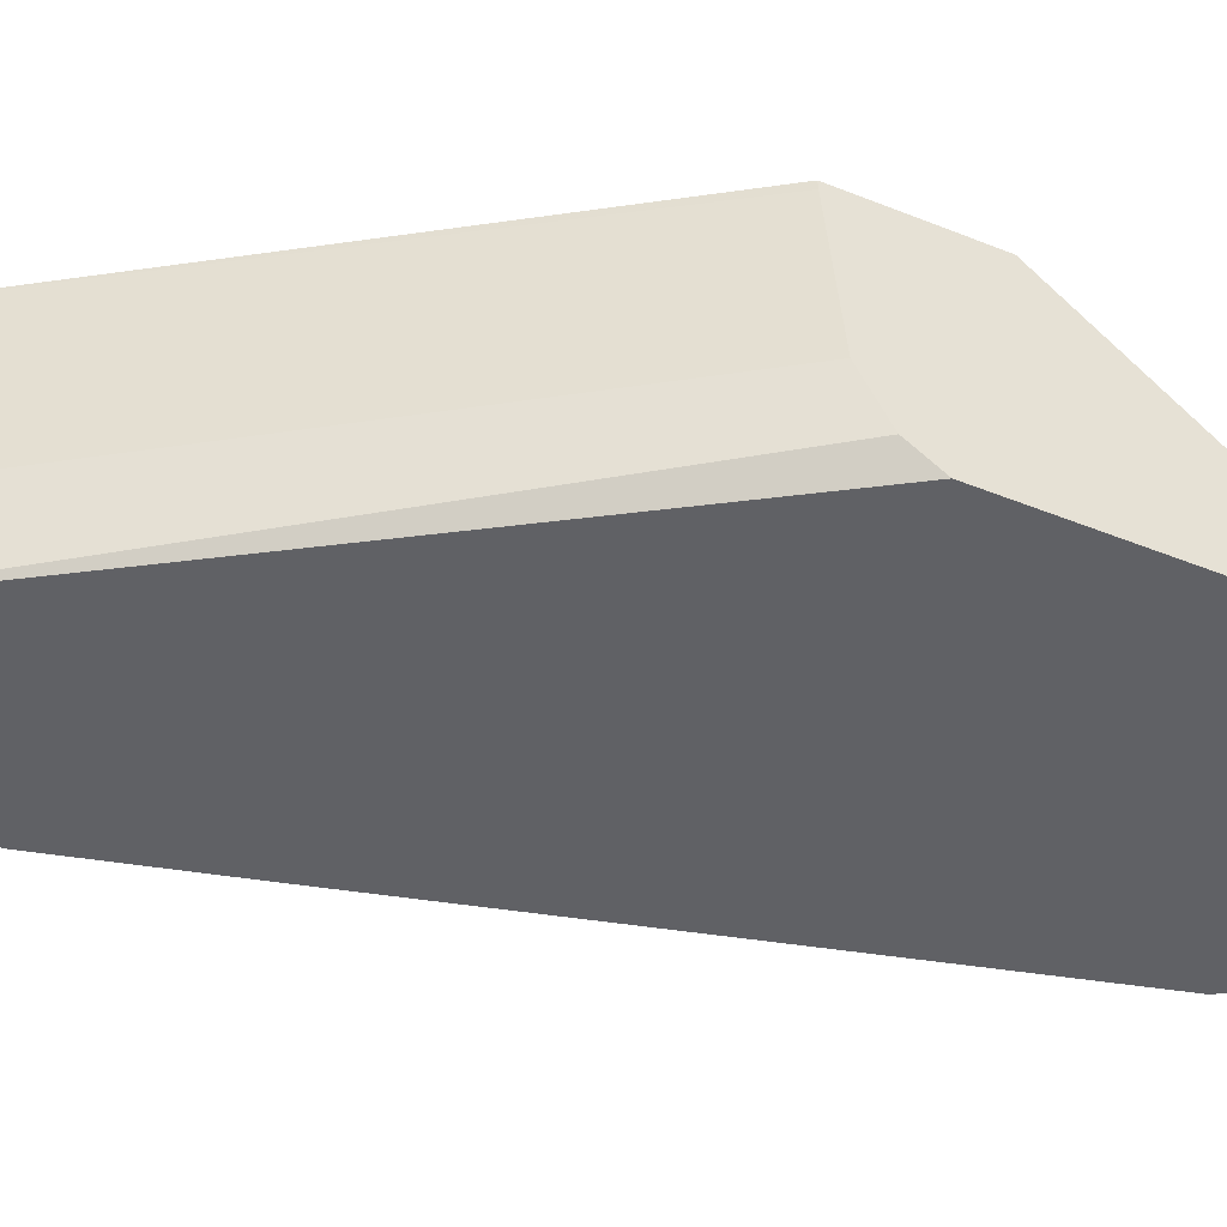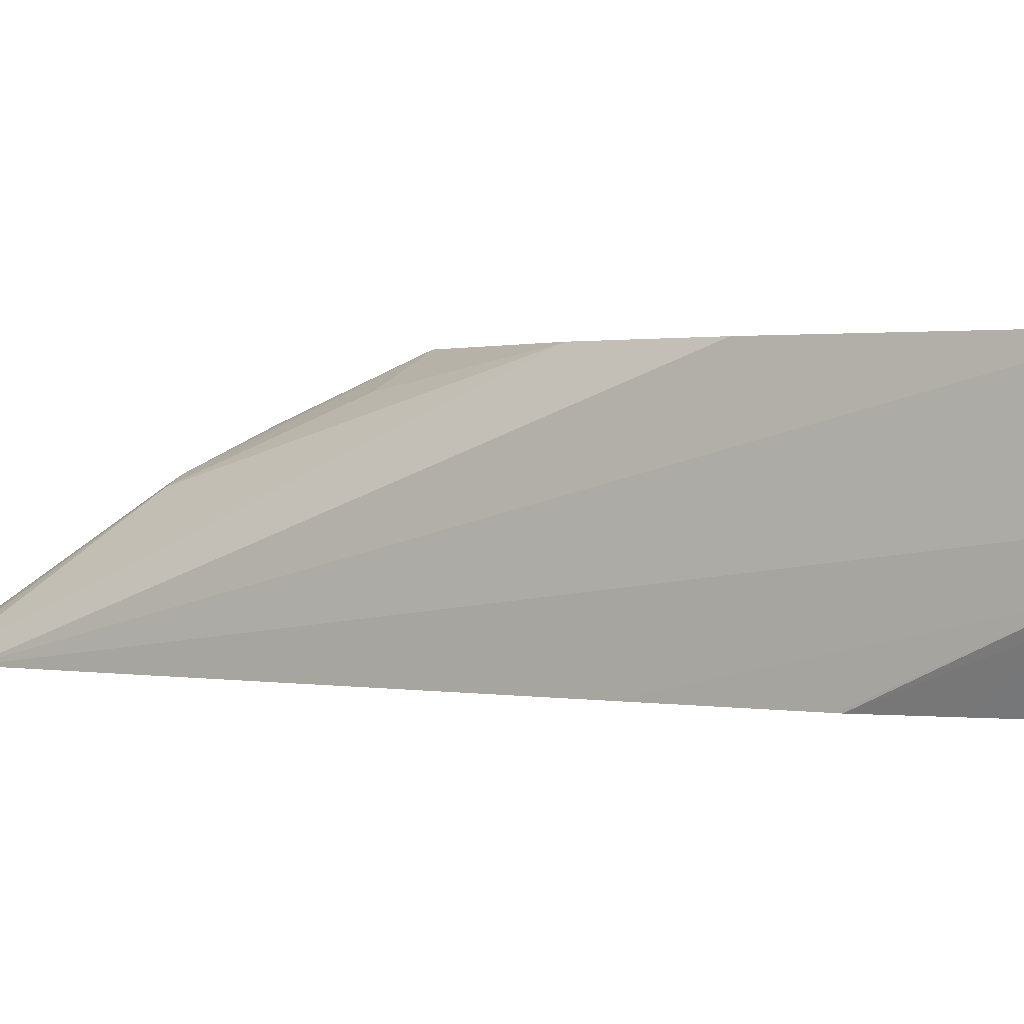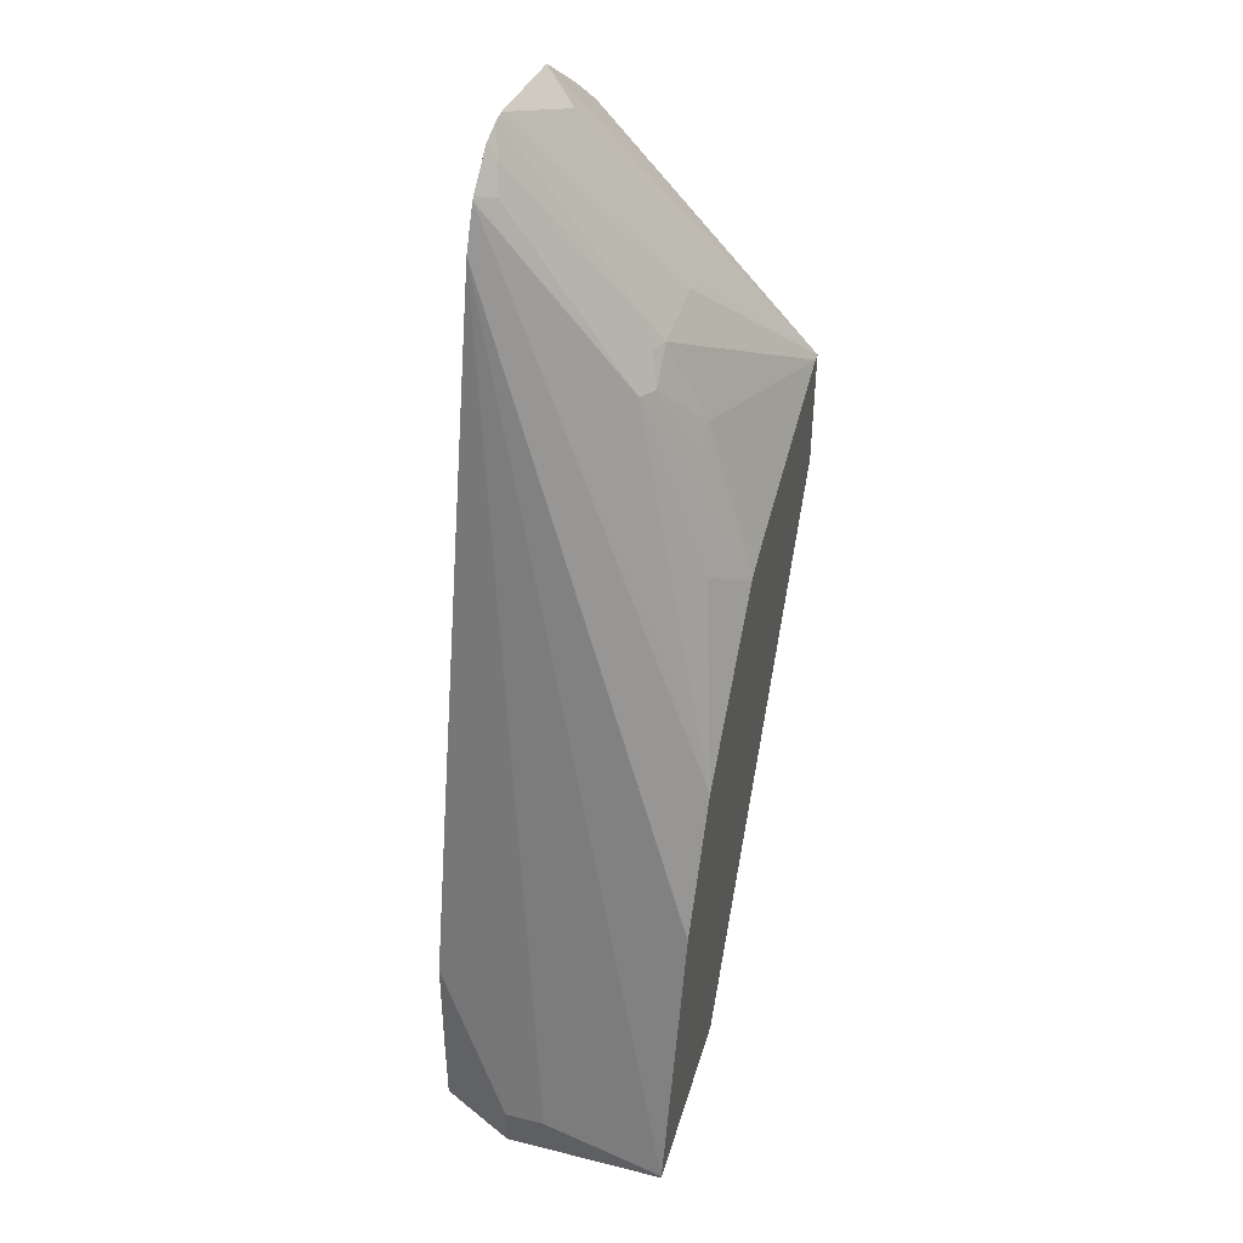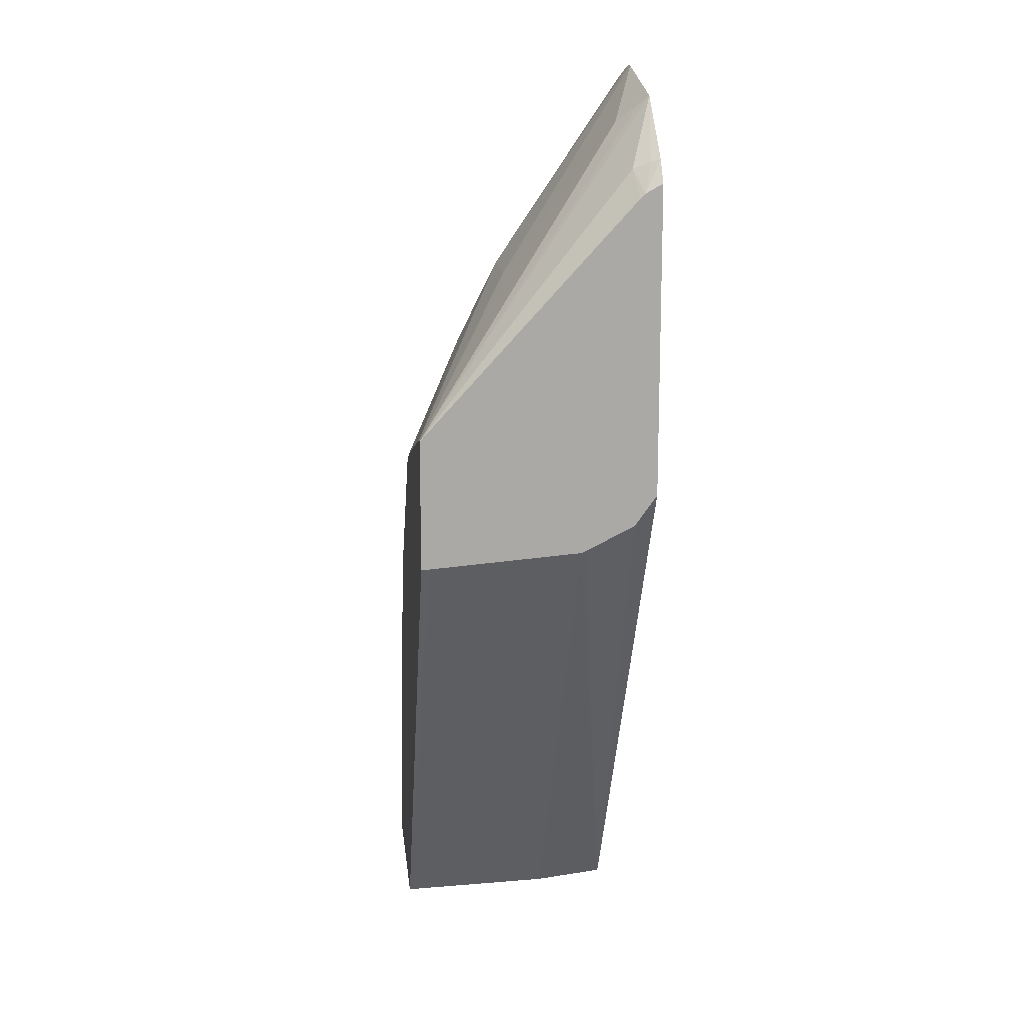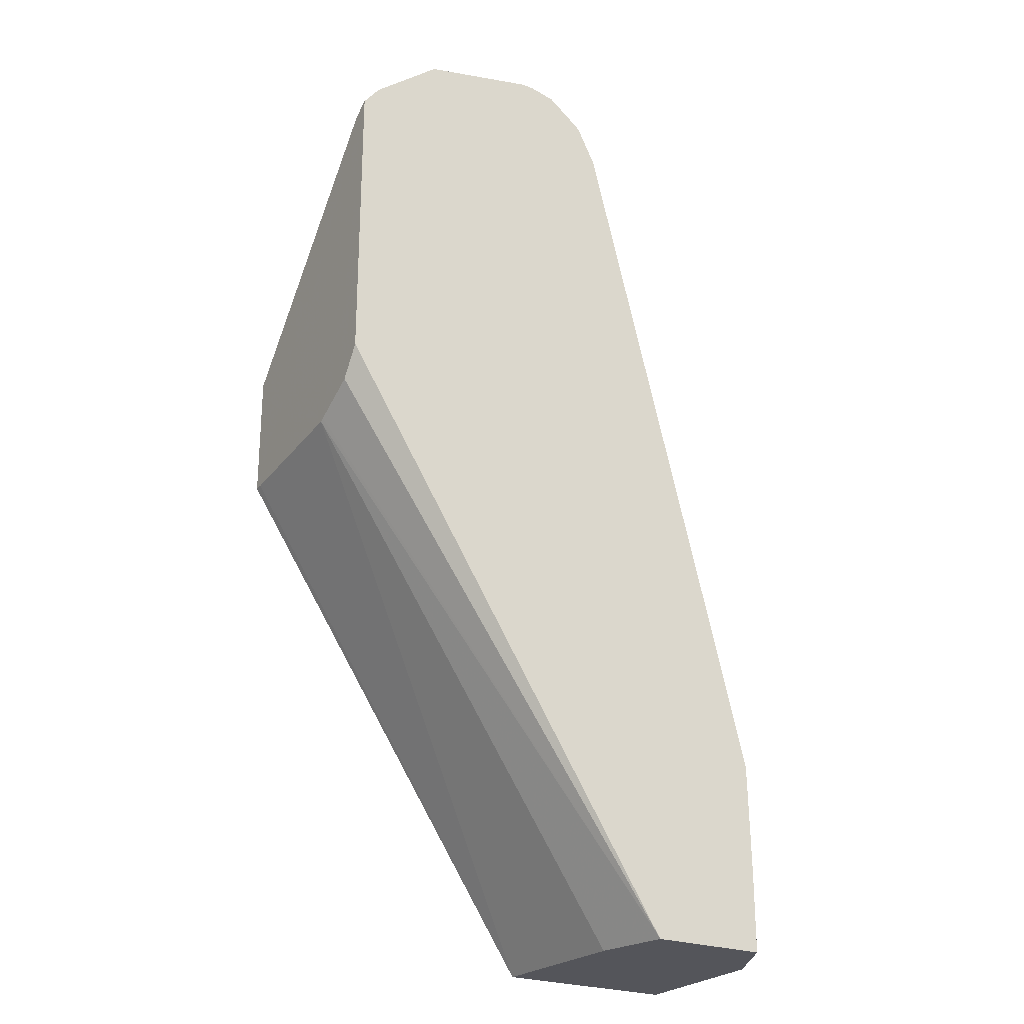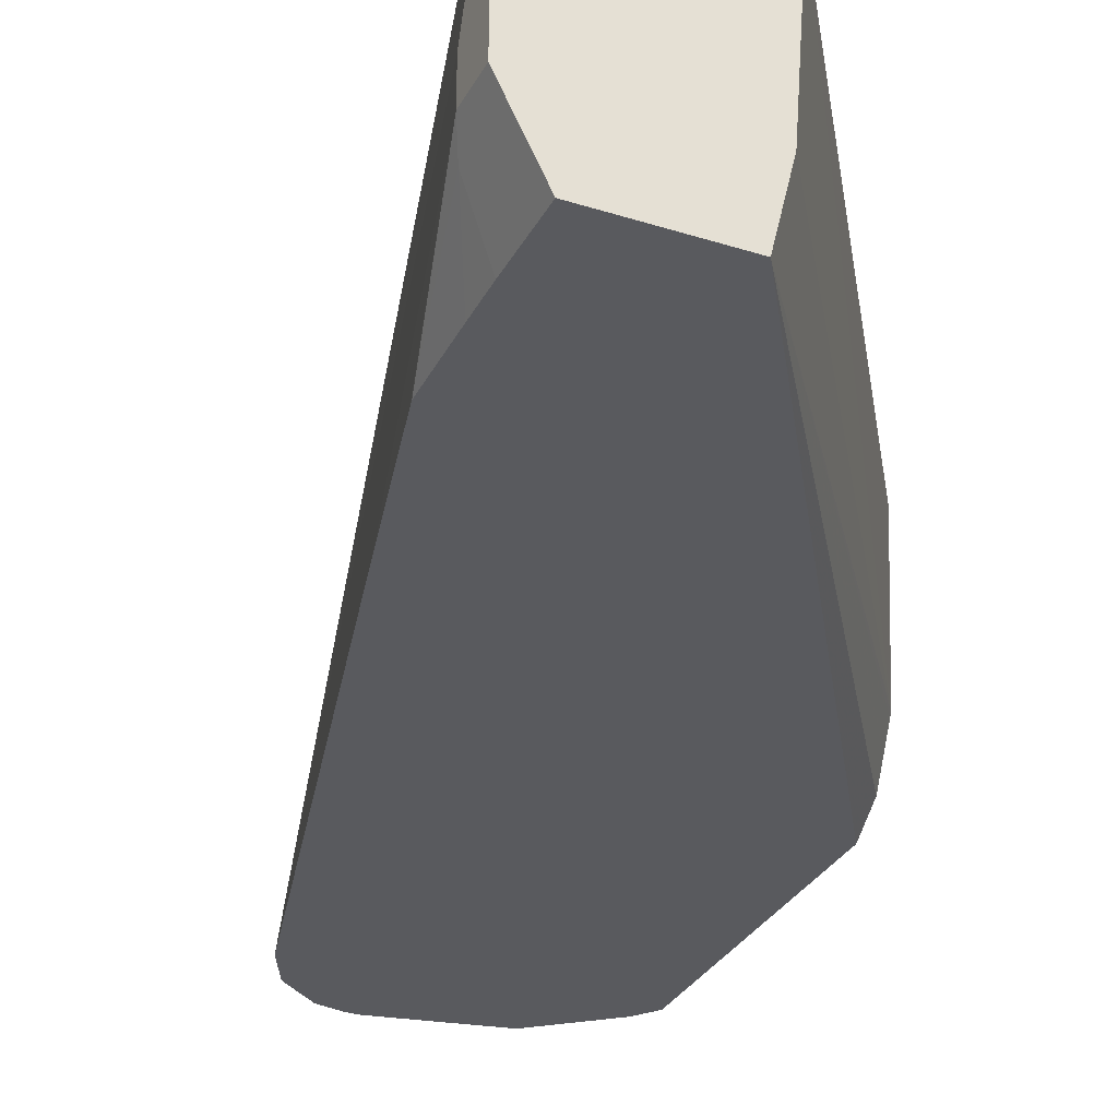
<metadata>
{"format":"obj","ext":"obj","renderer":"f3d","projection":"perspective","resolution":1024,"background":"white","views":[{"elev":-48.0,"azim":-114.2,"up":"+Y"},{"elev":1.3,"azim":109.5,"up":"+Y"},{"elev":44.4,"azim":106.4,"up":"+Z"},{"elev":14.9,"azim":-96.0,"up":"+Z"},{"elev":-24.9,"azim":-31.1,"up":"+Z"},{"elev":-31.4,"azim":155.8,"up":"+Y"}]}
</metadata>
<code>
v 0.07466 0.02153 0.06228
v 0.07996 0.02153 0.06915
v 0.07466 0.03003 0.05759
v 0.07466 0.02153 -0.08868
v 0.08284 0.02153 0.0729
v 0.07466 0.03244 0.05518
v 0.08437 0.02596 0.07138
v 0.08763 0.03408 0.06811
v 0.07466 0.03246 -0.1038
v 0.253 0.02153 -0.3714
v 0.117 0.02153 0.1006
v 0.07466 0.1373 -0.05897
v 0.07466 0.04329 -0.1093
v 0.2441 0.05841 -0.3714
v 0.3125 0.02153 -0.3714
v 0.07466 0.05627 -0.1158
v 0.07466 0.05841 -0.1168
v 0.1752 0.02153 0.1127
v 0.1266 0.03651 0.08758
v 0.1196 0.02782 0.09455
v 0.07893 0.1373 -0.05897
v 0.07466 0.1373 -0.1231
v 0.1266 0.09248 0.009689
v 0.1363 0.09085 0.01296
v 0.238 0.1373 -0.3714
v 0.331 0.05841 -0.3714
v 0.3261 0.04868 -0.3407
v 0.3125 0.02153 -0.3341
v 0.07466 0.1331 -0.1229
v 0.1814 0.02153 0.1127
v 0.1752 0.1373 -0.08815
v 0.1752 0.09085 0.01296
v 0.1752 0.1038 -0.01301
v 0.1752 0.1103 -0.02599
v 0.331 0.1373 -0.3714
v 0.331 0.05841 -0.3504
v 0.3115 0.02153 -0.2746
v 0.3123 0.02153 -0.3136
v 0.1947 0.02153 0.1098
v 0.1947 0.02596 0.1038
v 0.1927 0.1373 -0.09536
v 0.185 0.0876 0.01457
v 0.1947 0.09248 0.002392
v 0.1882 0.1103 -0.03248
v 0.331 0.1373 -0.3699
v 0.311 0.02153 -0.2723
v 0.331 0.07789 -0.3504
v 0.2915 0.02153 -0.1944
v 0.2121 0.02153 0.0963
v 0.2044 0.02921 0.09247
v 0.2044 0.0876 0.004856
v 0.1937 0.1373 -0.09626
v 0.292 0.1373 -0.2336
v 0.2229 0.02153 0.07579
v 0.2131 0.02153 0.09526
v 0.2077 0.03246 0.08436
v 0.2434 0.1071 -0.09251
v 0.2596 0.1373 -0.1687
v 0.2271 0.1103 -0.07143
v 0.2142 0.1217 -0.08034
v 0.2726 0.1373 -0.1947
v 0.2162 0.02153 0.0891
f 27 36 37
f 15 26 27
f 33 43 34
f 27 37 38
f 27 38 28
f 30 40 32
f 31 34 41
f 32 40 42
f 32 42 43
f 26 47 36
f 32 43 33
f 30 39 40
f 26 45 47
f 21 33 34
f 26 36 27
f 22 25 29
f 21 34 31
f 21 32 33
f 19 24 23
f 18 24 19
f 18 32 24
f 18 30 32
f 17 29 25
f 15 27 28
f 14 17 25
f 34 43 44
f 26 35 45
f 34 44 41
f 58 60 59
f 36 47 48
f 58 62 61
f 12 32 21
f 55 58 57
f 55 62 58
f 53 62 54
f 53 61 62
f 52 60 58
f 51 60 52
f 51 59 60
f 51 58 59
f 51 57 58
f 51 55 57
f 51 56 55
f 50 56 51
f 50 55 56
f 49 55 50
f 47 54 48
f 45 53 54
f 41 51 52
f 41 43 51
f 41 44 43
f 40 43 42
f 40 51 43
f 40 50 51
f 39 50 40
f 39 49 50
f 36 48 46
f 36 46 37
f 12 24 32
f 45 54 47
f 12 19 23
f 1 5 2
f 1 11 5
f 1 18 11
f 1 30 18
f 1 39 30
f 1 49 39
f 1 55 49
f 1 62 55
f 1 54 62
f 1 48 54
f 1 46 48
f 1 37 46
f 1 38 37
f 1 28 38
f 1 15 28
f 1 10 15
f 1 4 10
f 1 9 4
f 1 16 13
f 1 17 16
f 1 29 17
f 1 22 29
f 1 12 22
f 1 6 12
f 1 3 6
f 1 2 3
f 12 23 24
f 2 5 3
f 3 5 7
f 1 13 9
f 3 8 6
f 12 20 19
f 3 7 8
f 12 25 22
f 12 35 25
f 12 45 35
f 12 53 45
f 12 58 61
f 12 52 58
f 12 41 52
f 12 31 41
f 12 21 31
f 11 20 12
f 11 19 20
f 12 61 53
f 10 17 14
f 5 11 7
f 4 9 10
f 11 18 19
f 6 8 12
f 7 11 8
f 9 13 10
f 8 11 12
f 10 25 35
f 10 35 26
f 10 26 15
f 10 13 16
f 10 16 17
f 10 14 25

</code>
